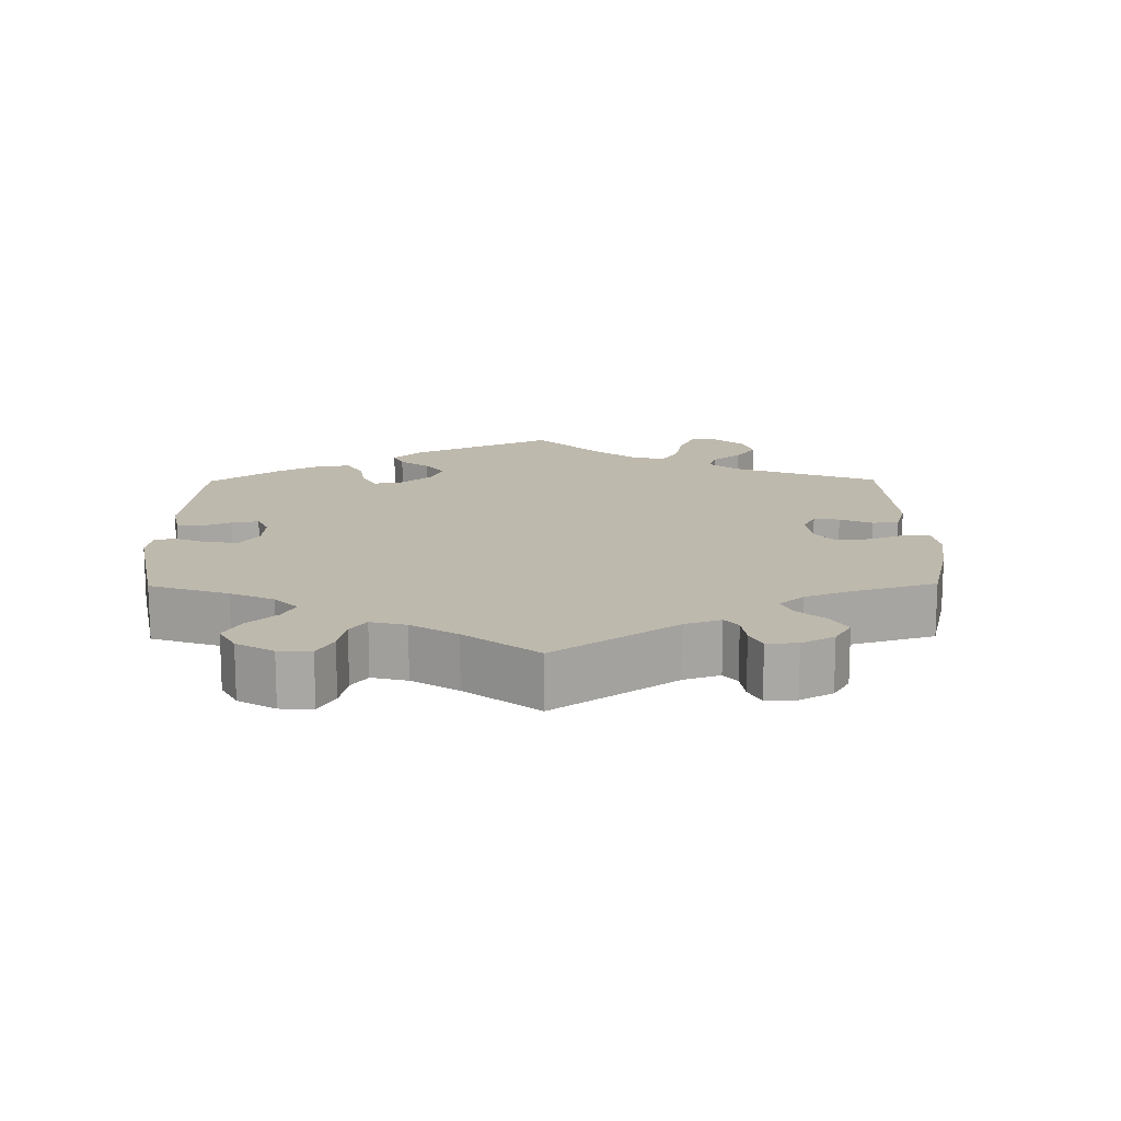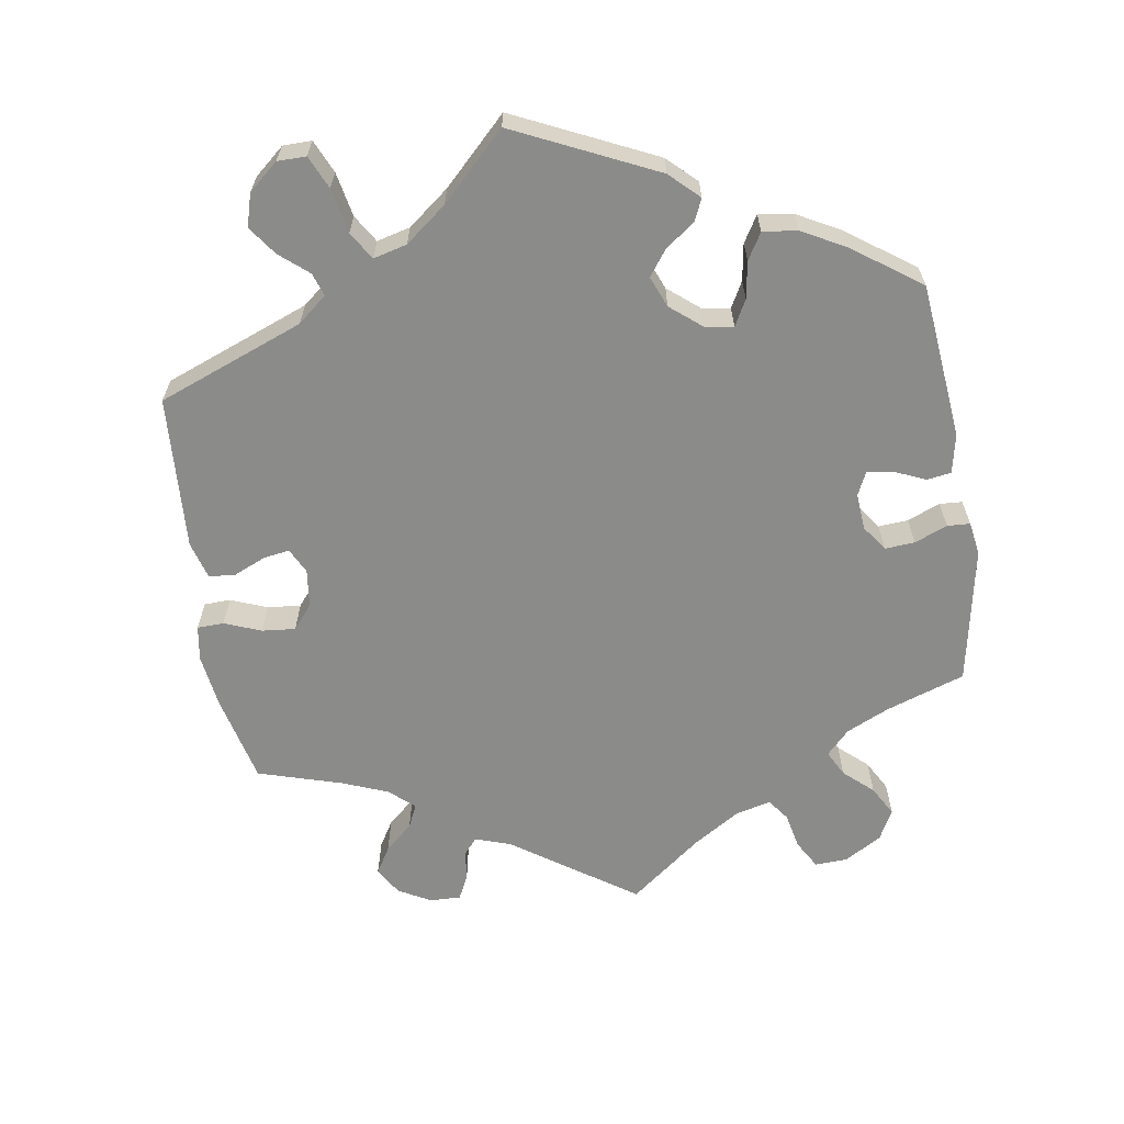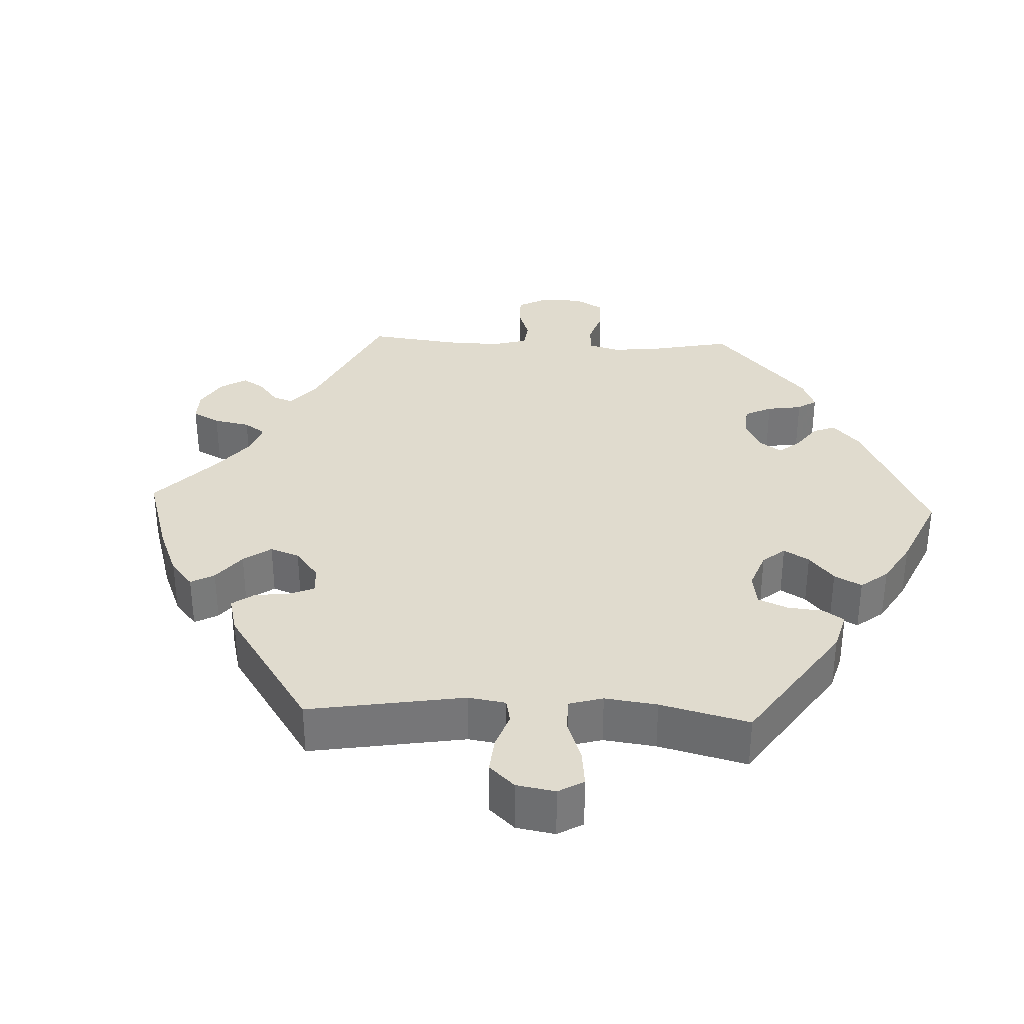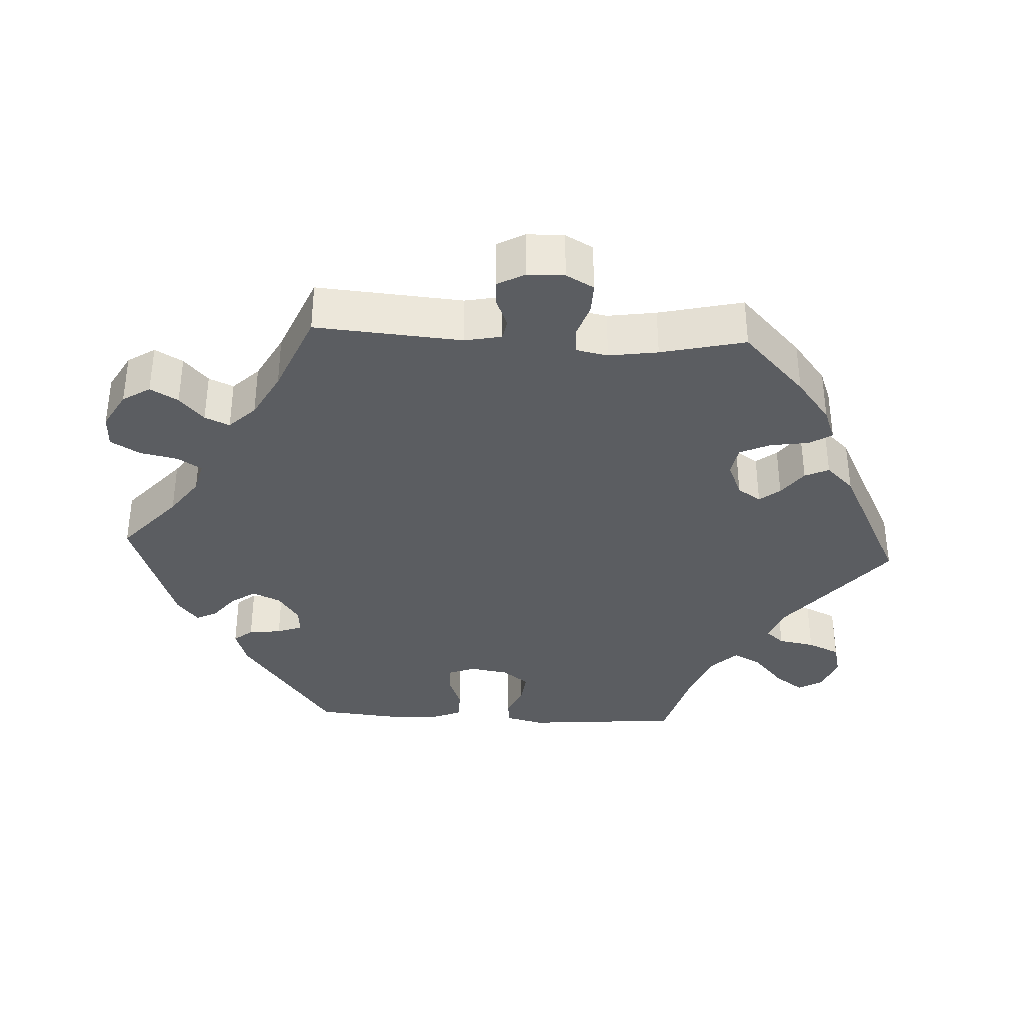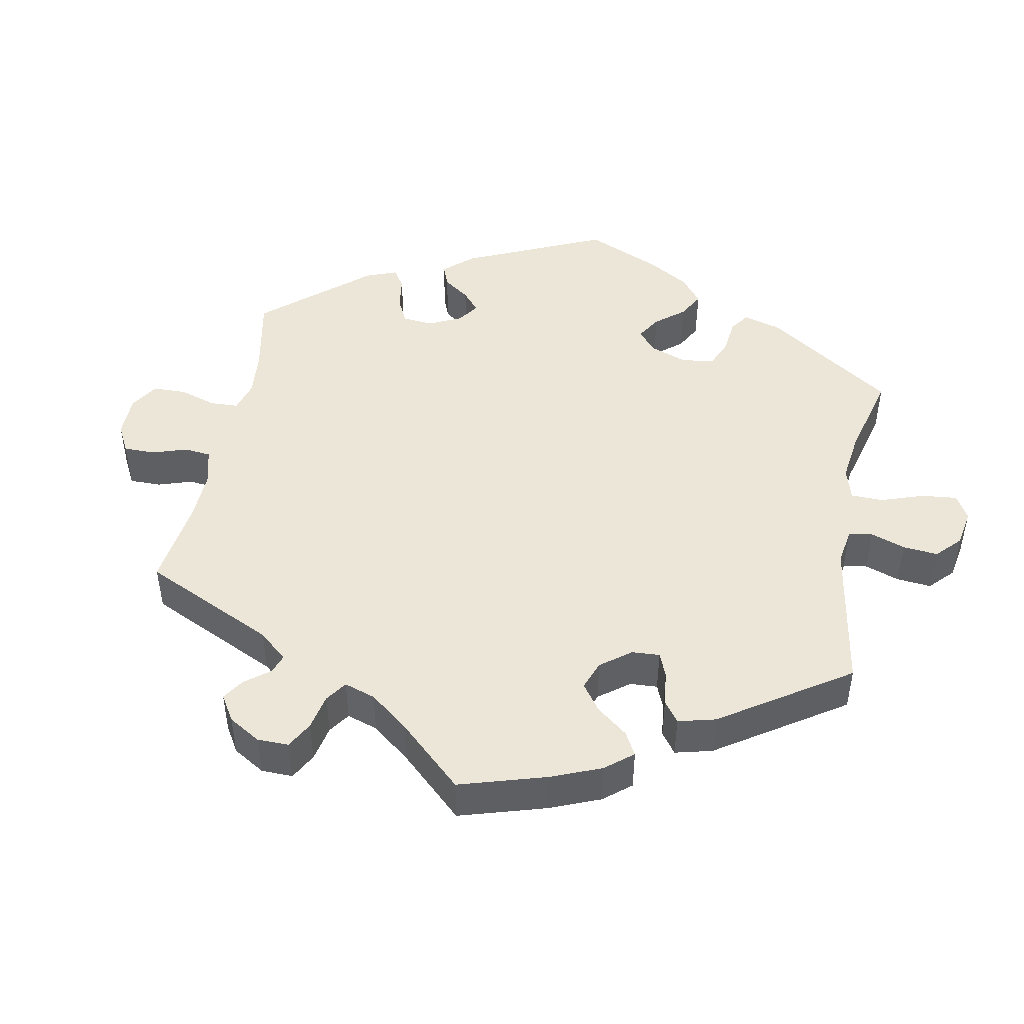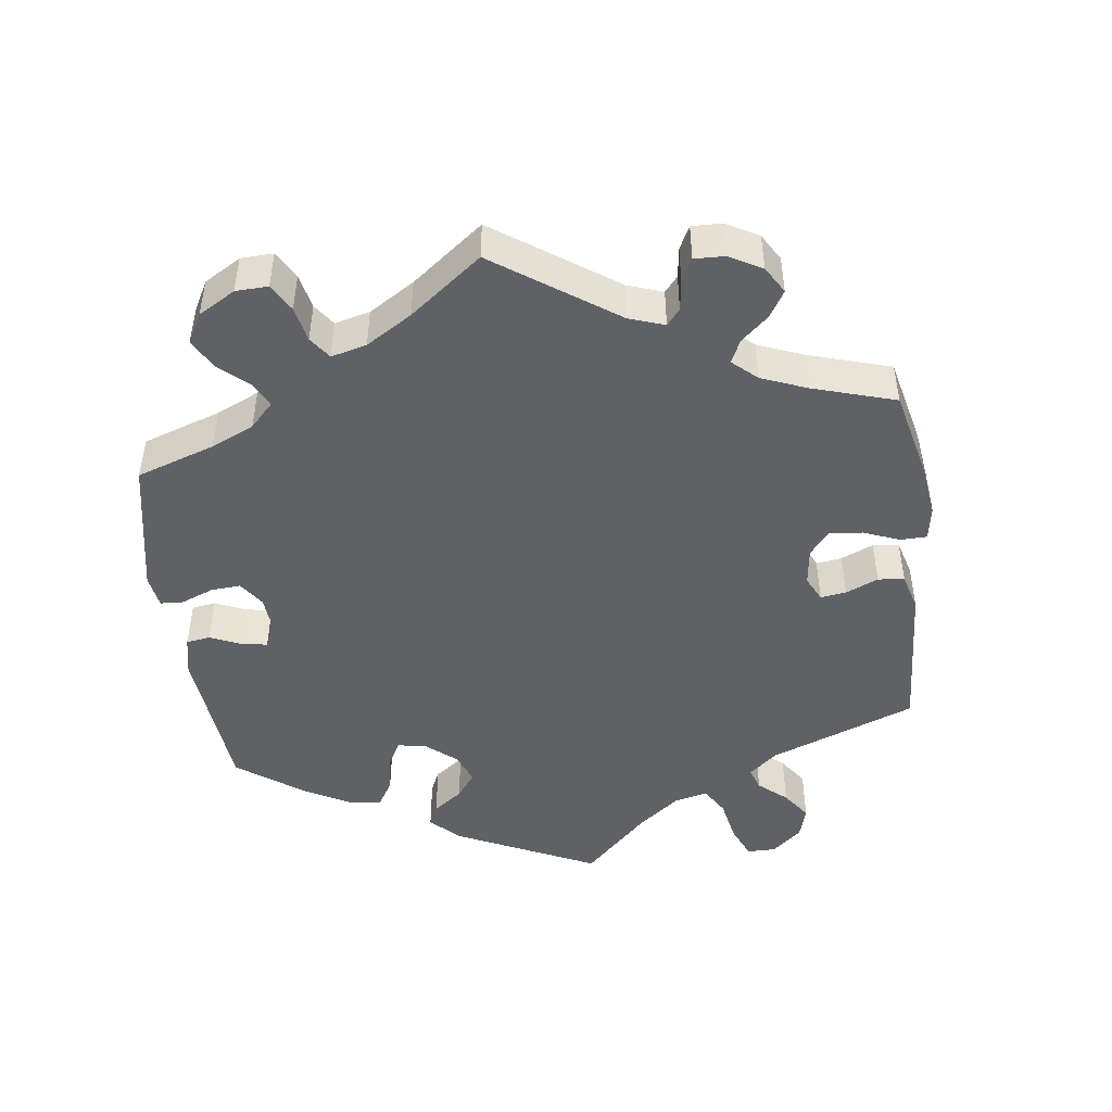
<metadata>
{"format":"obj","ext":"obj","renderer":"f3d","projection":"perspective","resolution":1024,"background":"white","views":[{"elev":15.2,"azim":59.4,"up":"+Y"},{"elev":-63.7,"azim":-110.9,"up":"+Y"},{"elev":33.5,"azim":-147.4,"up":"+Y"},{"elev":-35.7,"azim":87.0,"up":"+Y"},{"elev":46.3,"azim":130.8,"up":"+Y"},{"elev":-47.4,"azim":67.3,"up":"+Y"}]}
</metadata>
<code>
v -0.327 0.07 0.414
v -0.275 0.07 0.431
v -0.254 0.07 0.405
v -0.249 0.07 0.36
v -0.236 0.07 0.325
v -0.2 0.07 0.328
v -0.159 0.07 0.356
v -0.141 0.07 0.395
v -0.164 0.07 0.429
v -0.202 0.07 0.459
v -0.216 0.07 0.487
v -0.18 0.07 0.516
v 0 0.07 0.578
v 0.085 0.07 0.503
v 0.138 0.07 0.465
v 0.182 0.07 0.454
v 0.203 0.07 0.487
v 0.214 0.07 0.539
v 0.238 0.07 0.579
v 0.284 0.07 0.58
v 0.335 0.07 0.551
v 0.359 0.07 0.513
v 0.337 0.07 0.475
v 0.3 0.07 0.442
v 0.285 0.07 0.408
v 0.32 0.07 0.372
v 0.385 0.07 0.337
v 0.5 0.07 0.289
v 0.484 0.07 0.088
v 0.494 0.07 0.037
v 0.522 0.07 0.032
v 0.561 0.07 0.048
v 0.597 0.07 0.05
v 0.617 0.07 0.013
v 0.618 0.07 -0.038
v 0.597 0.07 -0.076
v 0.555 0.07 -0.075
v 0.507 0.07 -0.059
v 0.472 0.07 -0.062
v 0.463 0.07 -0.106
v 0.473 0.07 -0.173
v 0.5 0.07 -0.289
v 0.41 0.07 -0.374
v 0.351 0.07 -0.42
v 0.306 0.07 -0.437
v 0.287 0.07 -0.406
v 0.279 0.07 -0.353
v 0.26 0.07 -0.311
v 0.218 0.07 -0.304
v 0.17 0.07 -0.324
v 0.149 0.07 -0.356
v 0.171 0.07 -0.384
v 0.21 0.07 -0.413
v 0.225 0.07 -0.446
v 0.188 0.07 -0.484
v 0 0.07 -0.578
v -0.166 0.07 -0.443
v -0.214 0.07 -0.425
v -0.236 0.07 -0.45
v -0.245 0.07 -0.5
v -0.265 0.07 -0.544
v -0.31 0.07 -0.555
v -0.36 0.07 -0.537
v -0.38 0.07 -0.503
v -0.351 0.07 -0.463
v -0.304 0.07 -0.422
v -0.283 0.07 -0.383
v -0.316 0.07 -0.349
v -0.382 0.07 -0.322
v -0.501 0.07 -0.289
v -0.519 0.07 -0.076
v -0.506 0.07 -0.023
v -0.473 0.07 -0.02
v -0.428 0.07 -0.04
v -0.385 0.07 -0.045
v -0.357 0.07 -0.009
v -0.348 0.07 0.045
v -0.362 0.07 0.082
v -0.402 0.07 0.081
v -0.45 0.07 0.063
v -0.492 0.07 0.064
v -0.51 0.07 0.108
v -0.512 0.07 0.175
v -0.501 0.07 0.289
v -0.327 0 0.414
v -0.275 0 0.431
v -0.254 0 0.405
v -0.249 0 0.36
v -0.236 0 0.325
v -0.2 0 0.328
v -0.159 0 0.356
v -0.141 0 0.395
v -0.164 0 0.429
v -0.202 0 0.459
v -0.216 0 0.487
v -0.18 0 0.516
v 0 0 0.578
v 0.085 0 0.503
v 0.138 0 0.465
v 0.182 0 0.454
v 0.203 0 0.487
v 0.214 0 0.539
v 0.238 0 0.579
v 0.284 0 0.58
v 0.335 0 0.551
v 0.359 0 0.513
v 0.337 0 0.475
v 0.3 0 0.442
v 0.285 0 0.408
v 0.32 0 0.372
v 0.385 0 0.337
v 0.5 0 0.289
v 0.484 0 0.088
v 0.494 0 0.037
v 0.522 0 0.032
v 0.561 0 0.048
v 0.597 0 0.05
v 0.617 0 0.013
v 0.618 0 -0.038
v 0.597 0 -0.076
v 0.555 0 -0.075
v 0.507 0 -0.059
v 0.472 0 -0.062
v 0.463 0 -0.106
v 0.473 0 -0.173
v 0.5 0 -0.289
v 0.41 0 -0.374
v 0.351 0 -0.42
v 0.306 0 -0.437
v 0.287 0 -0.406
v 0.279 0 -0.353
v 0.26 0 -0.311
v 0.218 0 -0.304
v 0.17 0 -0.324
v 0.149 0 -0.356
v 0.171 0 -0.384
v 0.21 0 -0.413
v 0.225 0 -0.446
v 0.188 0 -0.484
v 0 0 -0.578
v -0.166 0 -0.443
v -0.214 0 -0.425
v -0.236 0 -0.45
v -0.245 0 -0.5
v -0.265 0 -0.544
v -0.31 0 -0.555
v -0.36 0 -0.537
v -0.38 0 -0.503
v -0.351 0 -0.463
v -0.304 0 -0.422
v -0.283 0 -0.383
v -0.316 0 -0.349
v -0.382 0 -0.322
v -0.501 0 -0.289
v -0.519 0 -0.076
v -0.506 0 -0.023
v -0.473 0 -0.02
v -0.428 0 -0.04
v -0.385 0 -0.045
v -0.357 0 -0.009
v -0.348 0 0.045
v -0.362 0 0.082
v -0.402 0 0.081
v -0.45 0 0.063
v -0.492 0 0.064
v -0.51 0 0.108
v -0.512 0 0.175
v -0.501 0 0.289
f 79 80 81 82
f 78 79 82 83
f 71 72 73 74
f 69 70 71 74
f 68 69 74 75
f 67 68 75 76
f 63 64 65 66
f 63 66 67
f 62 63 67
f 59 60 61 62
f 59 62 67
f 58 59 67 76
f 54 55 56 57
f 52 53 54 57
f 51 52 57 58
f 50 51 58 76
f 44 45 46 47
f 44 47 48
f 41 42 43 44
f 40 41 44 48
f 39 40 48 49
f 35 36 37 38
f 35 38 39
f 34 35 39
f 31 32 33 34
f 30 31 34 39
f 29 30 39 49
f 27 28 29 49
f 21 22 23 24
f 21 24 25
f 20 21 25
f 17 18 19 20
f 16 17 20 25
f 15 16 25 26
f 11 12 13 14
f 9 10 11 14
f 8 9 14 15
f 7 8 15 26
f 1 2 3 4
f 1 4 5
f 78 83 84 1
f 49 50 76 77
f 6 7 26 27
f 5 6 27 49
f 49 77 78
f 1 5 49 78
f 166 165 164 163
f 167 166 163 162
f 158 157 156 155
f 158 155 154 153
f 159 158 153 152
f 160 159 152 151
f 150 149 148 147
f 151 150 147
f 151 147 146
f 146 145 144 143
f 151 146 143
f 160 151 143 142
f 141 140 139 138
f 141 138 137 136
f 142 141 136 135
f 160 142 135 134
f 131 130 129 128
f 132 131 128
f 128 127 126 125
f 132 128 125 124
f 133 132 124 123
f 122 121 120 119
f 123 122 119
f 123 119 118
f 118 117 116 115
f 123 118 115 114
f 133 123 114 113
f 133 113 112 111
f 108 107 106 105
f 109 108 105
f 109 105 104
f 104 103 102 101
f 109 104 101 100
f 110 109 100 99
f 98 97 96 95
f 98 95 94 93
f 99 98 93 92
f 110 99 92 91
f 88 87 86 85
f 89 88 85
f 85 168 167 162
f 161 160 134 133
f 111 110 91 90
f 133 111 90 89
f 162 161 133
f 162 133 89 85
f 1 85 86 2
f 2 86 87 3
f 3 87 88 4
f 4 88 89 5
f 5 89 90 6
f 6 90 91 7
f 7 91 92 8
f 8 92 93 9
f 9 93 94 10
f 10 94 95 11
f 11 95 96 12
f 12 96 97 13
f 13 97 98 14
f 14 98 99 15
f 15 99 100 16
f 16 100 101 17
f 17 101 102 18
f 18 102 103 19
f 19 103 104 20
f 20 104 105 21
f 21 105 106 22
f 22 106 107 23
f 23 107 108 24
f 24 108 109 25
f 25 109 110 26
f 26 110 111 27
f 27 111 112 28
f 28 112 113 29
f 29 113 114 30
f 30 114 115 31
f 31 115 116 32
f 32 116 117 33
f 33 117 118 34
f 34 118 119 35
f 35 119 120 36
f 36 120 121 37
f 37 121 122 38
f 38 122 123 39
f 39 123 124 40
f 40 124 125 41
f 41 125 126 42
f 42 126 127 43
f 43 127 128 44
f 44 128 129 45
f 45 129 130 46
f 46 130 131 47
f 47 131 132 48
f 48 132 133 49
f 49 133 134 50
f 50 134 135 51
f 51 135 136 52
f 52 136 137 53
f 53 137 138 54
f 54 138 139 55
f 55 139 140 56
f 56 140 141 57
f 57 141 142 58
f 58 142 143 59
f 59 143 144 60
f 60 144 145 61
f 61 145 146 62
f 62 146 147 63
f 63 147 148 64
f 64 148 149 65
f 65 149 150 66
f 66 150 151 67
f 67 151 152 68
f 68 152 153 69
f 69 153 154 70
f 70 154 155 71
f 71 155 156 72
f 72 156 157 73
f 73 157 158 74
f 74 158 159 75
f 75 159 160 76
f 76 160 161 77
f 77 161 162 78
f 78 162 163 79
f 79 163 164 80
f 80 164 165 81
f 81 165 166 82
f 82 166 167 83
f 83 167 168 84
f 84 168 85 1

</code>
